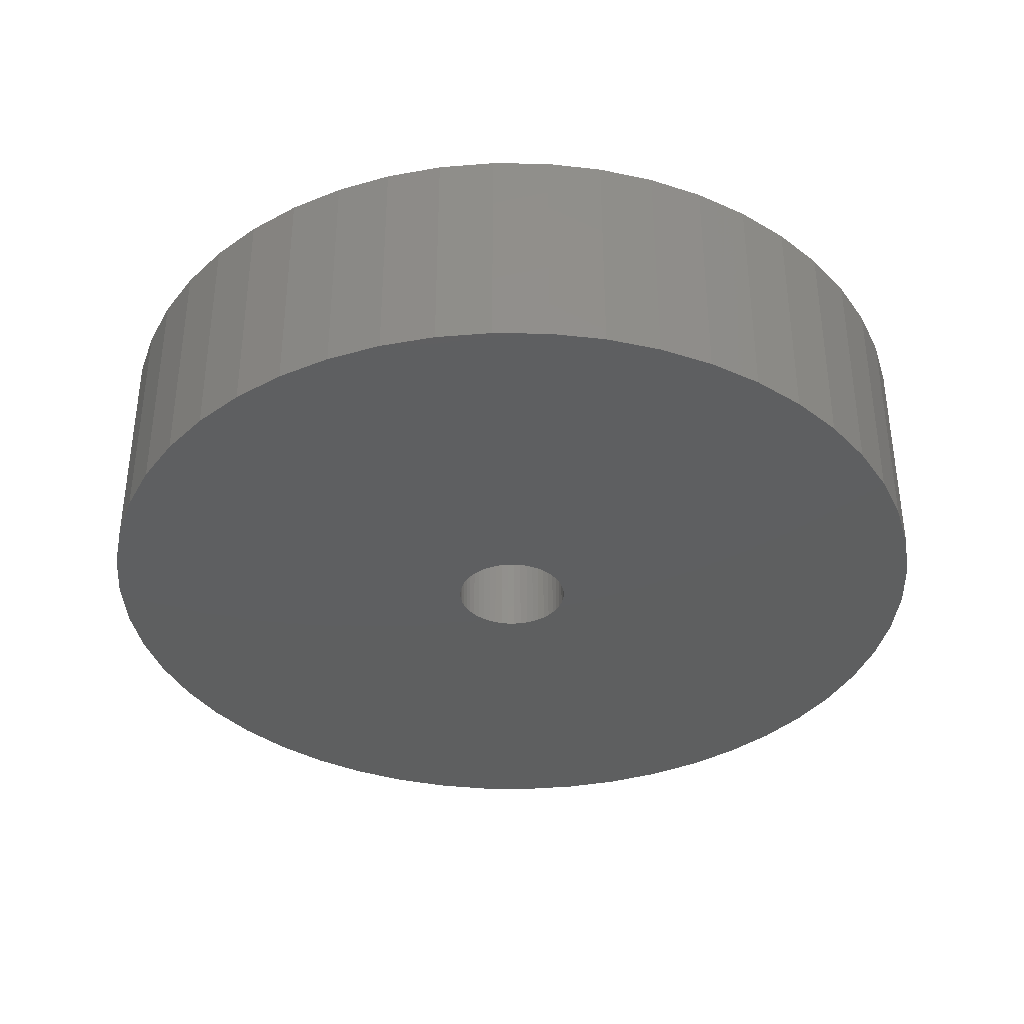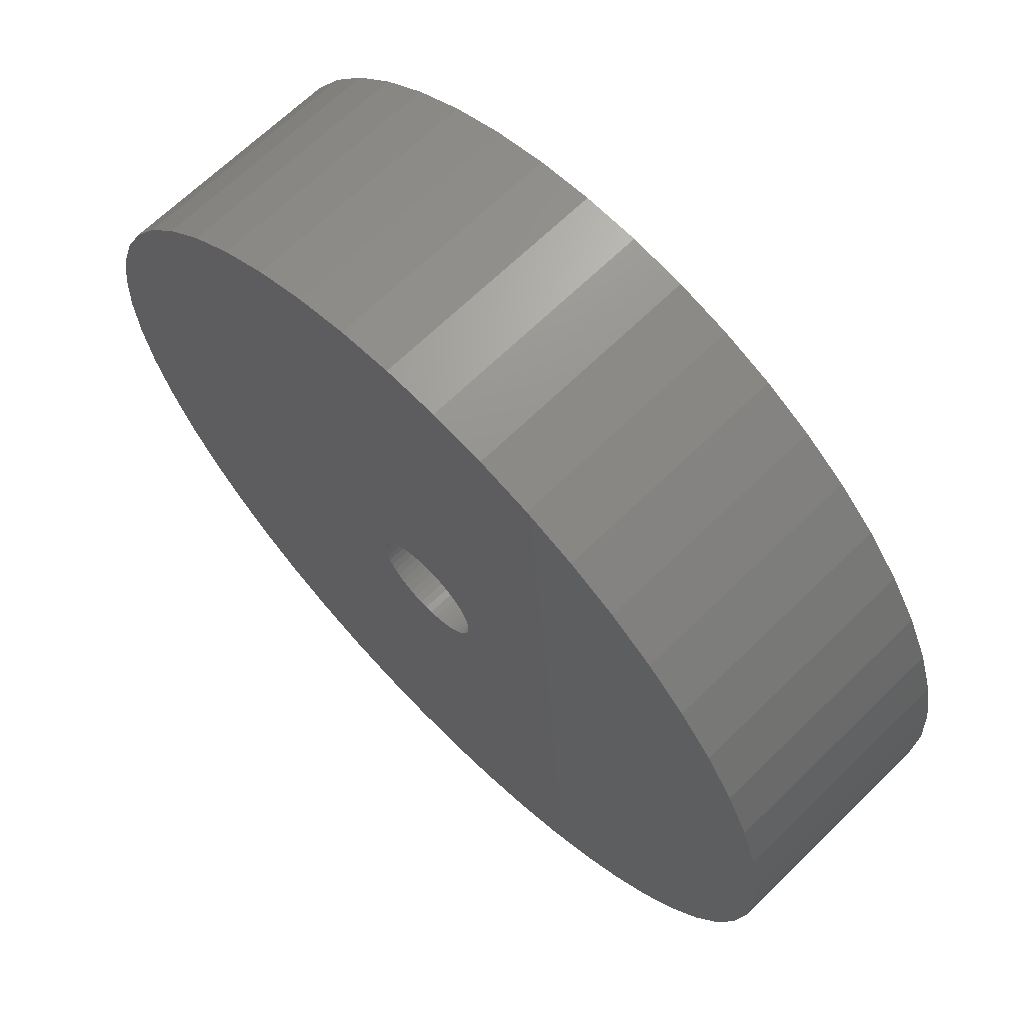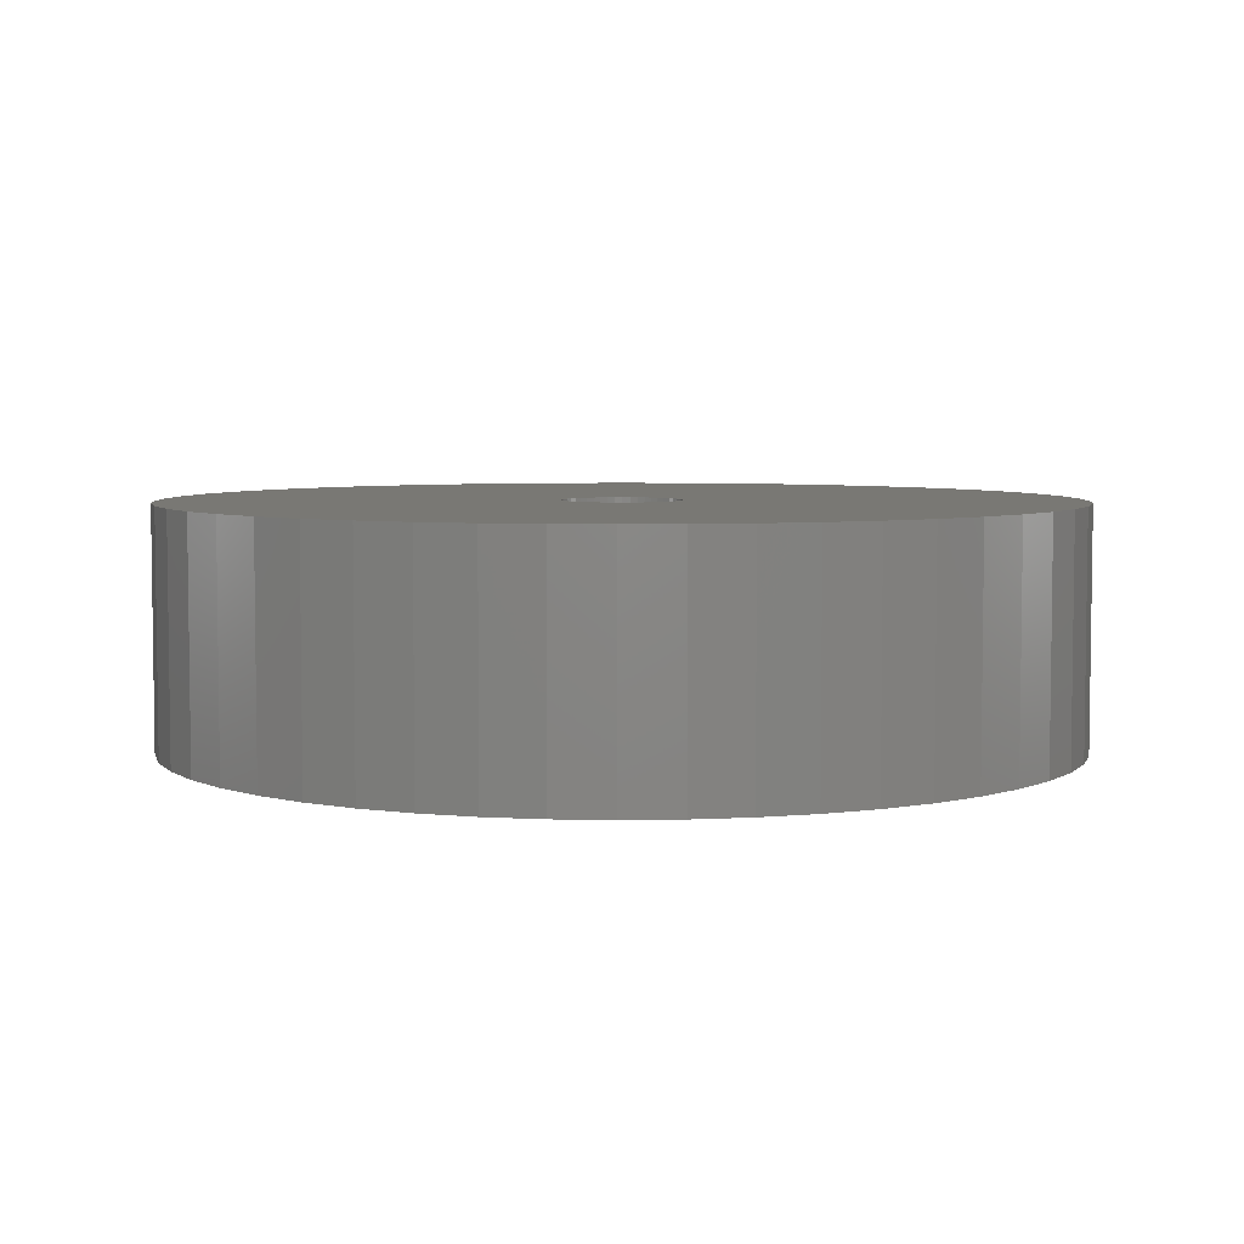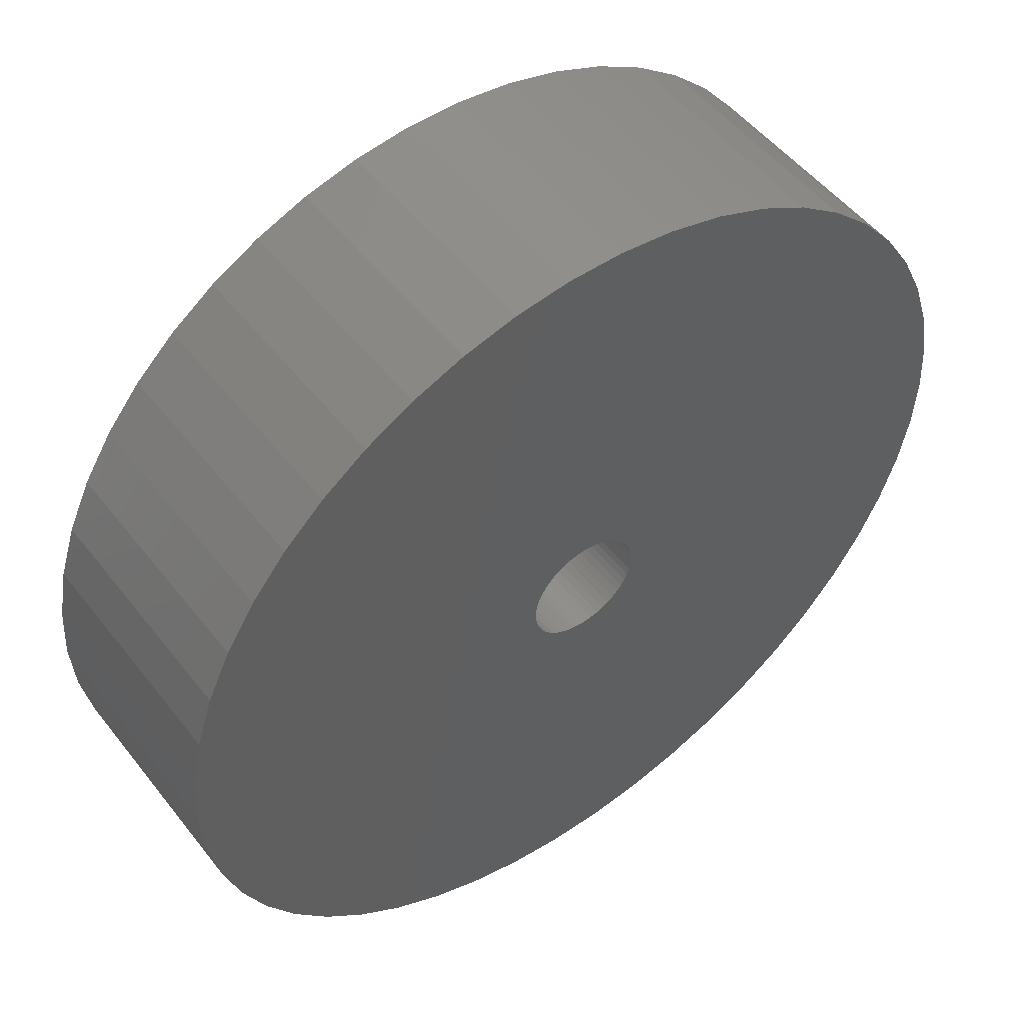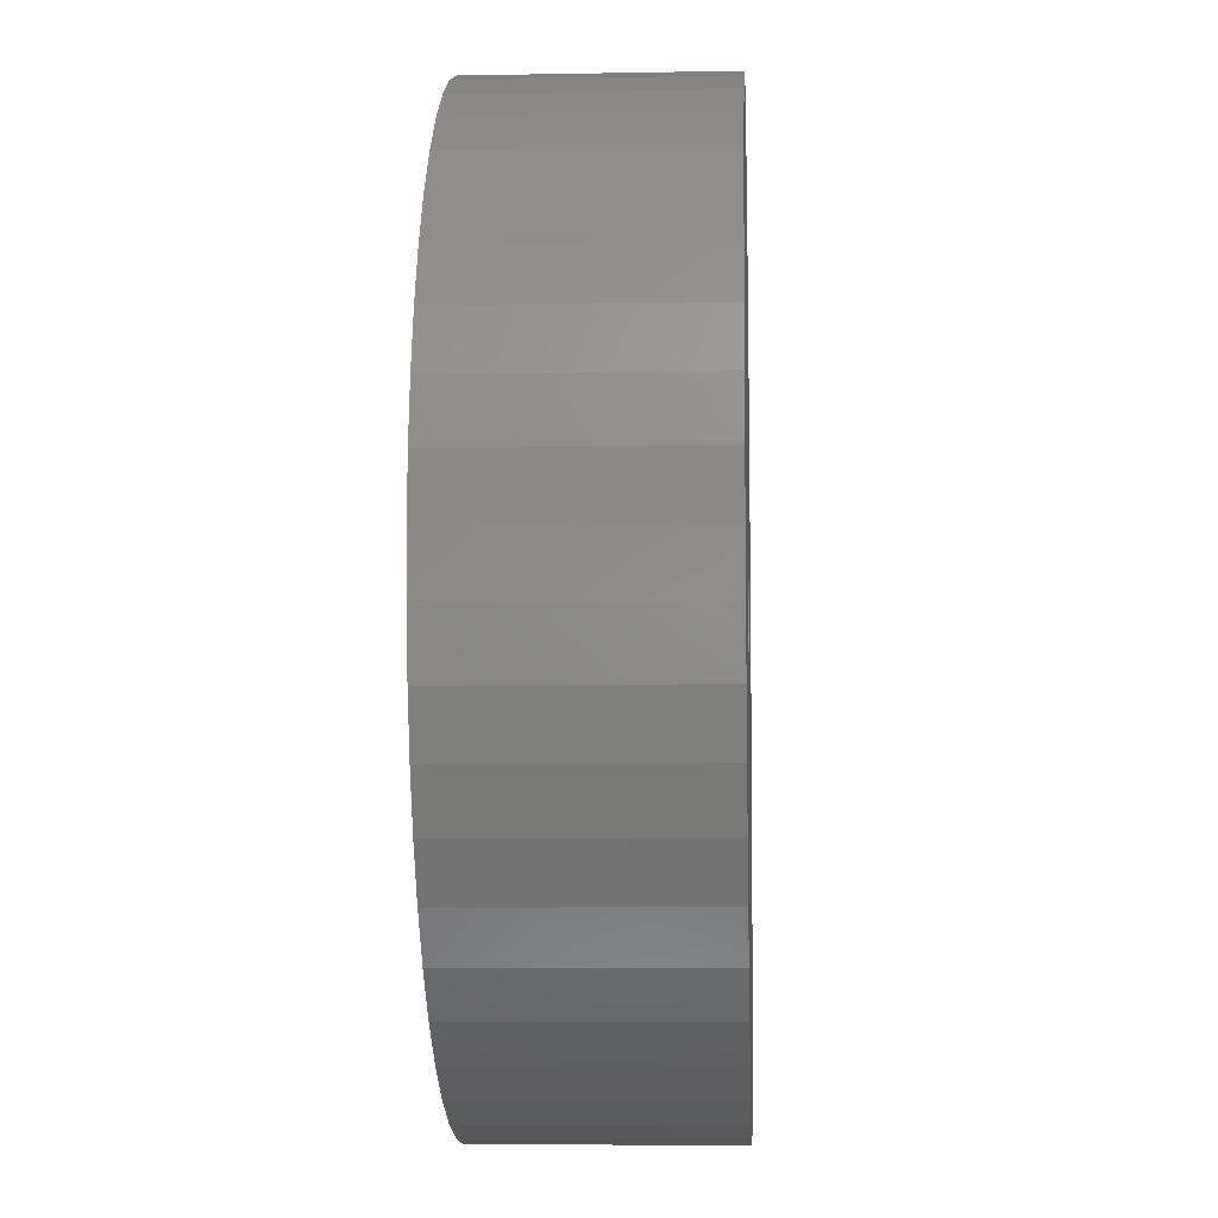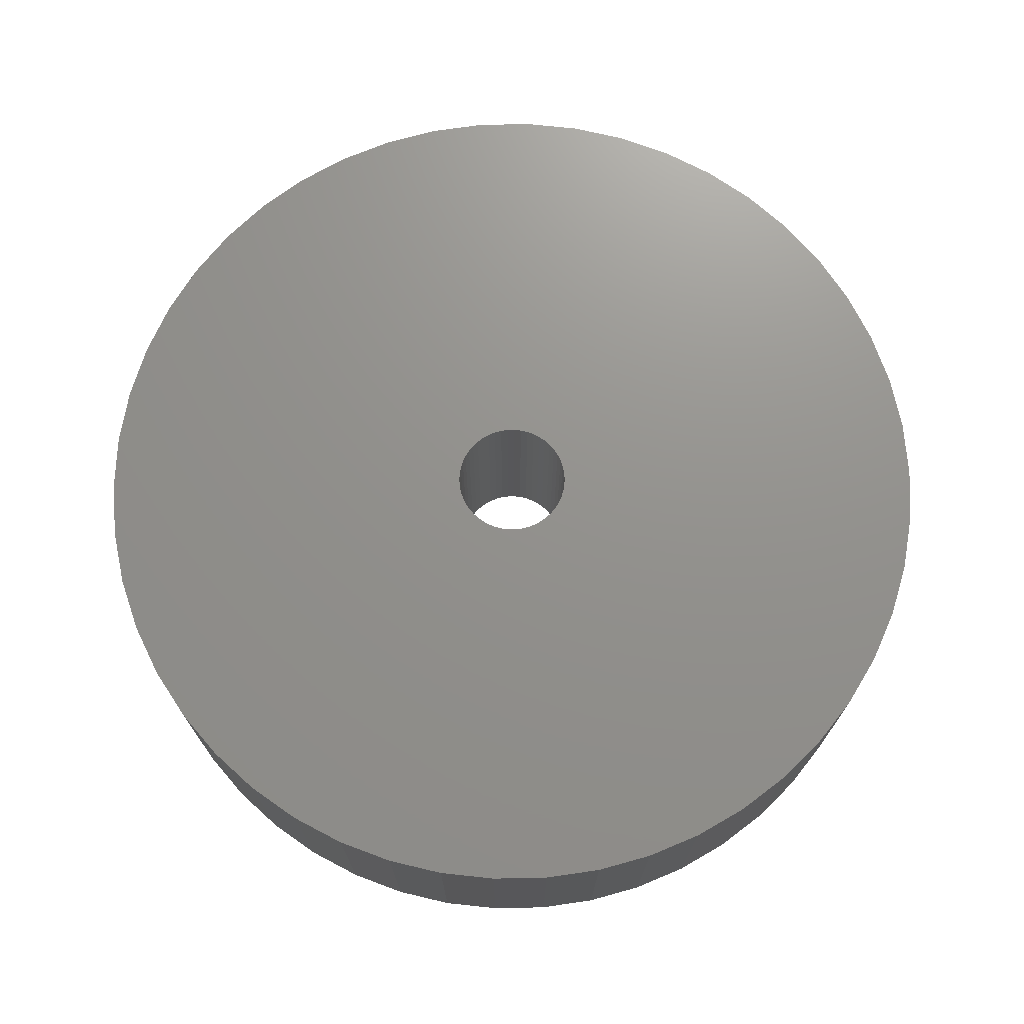
<metadata>
{"format":"stl","ext":"stl","renderer":"f3d","projection":"perspective","resolution":1024,"background":"white","views":[{"elev":-37.0,"azim":-15.5,"up":"+Z"},{"elev":66.9,"azim":45.6,"up":"+Y"},{"elev":5.2,"azim":4.1,"up":"+Z"},{"elev":51.1,"azim":-36.7,"up":"+Y"},{"elev":-7.6,"azim":93.0,"up":"+Y"},{"elev":71.9,"azim":-130.7,"up":"+Z"}]}
</metadata>
<code>
# stl→obj: 200 verts, 400 faces
v 17 0 4.5
v 16.87 2.131 -4.5
v 16.87 2.131 4.5
v 17 0 -4.5
v -17 0 -4.5
v -16.87 2.131 4.5
v -16.87 2.131 -4.5
v -17 0 4.5
v 1.067 16.97 -4.5
v -1.067 16.97 4.5
v 1.067 16.97 4.5
v -1.067 16.97 -4.5
v -1.067 -16.97 -4.5
v 1.067 -16.97 4.5
v -1.067 -16.97 4.5
v 1.067 -16.97 -4.5
v 10.84 -13.1 -4.5
v 12.39 -11.64 4.5
v 10.84 -13.1 4.5
v 12.39 -11.64 -4.5
v 12.39 11.64 -4.5
v 10.84 13.1 4.5
v 12.39 11.64 4.5
v 10.84 13.1 -4.5
v -10.84 13.1 -4.5
v -12.39 11.64 4.5
v -10.84 13.1 4.5
v -12.39 11.64 -4.5
v -5.253 16.17 -4.5
v -7.238 15.38 4.5
v -5.253 16.17 4.5
v -7.238 15.38 -4.5
v 15.81 6.258 4.5
v 14.9 8.19 -4.5
v 14.9 8.19 4.5
v 15.81 6.258 -4.5
v 7.238 15.38 -4.5
v 5.253 16.17 4.5
v 7.238 15.38 4.5
v 5.253 16.17 -4.5
v 3.185 16.7 4.5
v 3.185 16.7 -4.5
v 9.109 14.35 -4.5
v 9.109 14.35 4.5
v -15.81 6.258 -4.5
v -14.9 8.19 4.5
v -14.9 8.19 -4.5
v -15.81 6.258 4.5
v -13.75 9.992 4.5
v -13.75 9.992 -4.5
v 2.25 0 4.5
v 2.232 0.282 4.5
v 16.47 4.228 4.5
v 16.87 -2.131 4.5
v 2.179 0.5596 4.5
v 2.232 -0.282 4.5
v 2.092 0.8283 4.5
v 16.47 -4.228 4.5
v 1.972 1.084 4.5
v 13.75 9.992 4.5
v 2.179 -0.5596 4.5
v 1.82 1.323 4.5
v 15.81 -6.258 4.5
v 1.64 1.54 4.5
v 2.092 -0.8283 4.5
v 1.434 1.734 4.5
v 14.9 -8.19 4.5
v 1.206 1.9 4.5
v 1.972 -1.084 4.5
v 0.958 2.036 4.5
v 13.75 -9.992 4.5
v 0.6953 2.14 4.5
v 1.82 -1.323 4.5
v 0.4216 2.21 4.5
v 0.1413 2.246 4.5
v -0.1413 2.246 4.5
v -0.4216 2.21 4.5
v -3.185 16.7 4.5
v -0.6953 2.14 4.5
v -0.958 2.036 4.5
v -1.206 1.9 4.5
v -9.109 14.35 4.5
v -1.434 1.734 4.5
v -1.64 1.54 4.5
v -1.82 1.323 4.5
v 1.64 -1.54 4.5
v 1.434 -1.734 4.5
v 9.109 -14.35 4.5
v 1.206 -1.9 4.5
v 7.238 -15.38 4.5
v 0.958 -2.036 4.5
v 5.253 -16.17 4.5
v 0.6953 -2.14 4.5
v 3.185 -16.7 4.5
v 0.4216 -2.21 4.5
v 0.1413 -2.246 4.5
v -0.1413 -2.246 4.5
v -0.4216 -2.21 4.5
v -3.185 -16.7 4.5
v -0.6953 -2.14 4.5
v -5.253 -16.17 4.5
v -0.958 -2.036 4.5
v -7.238 -15.38 4.5
v -1.206 -1.9 4.5
v -9.109 -14.35 4.5
v -1.434 -1.734 4.5
v -10.84 -13.1 4.5
v -1.64 -1.54 4.5
v -12.39 -11.64 4.5
v -1.82 -1.323 4.5
v -13.75 -9.992 4.5
v -1.972 -1.084 4.5
v -14.9 -8.19 4.5
v -2.092 -0.8283 4.5
v -15.81 -6.258 4.5
v -2.179 -0.5596 4.5
v -16.47 -4.228 4.5
v -2.232 -0.282 4.5
v -16.87 -2.131 4.5
v -2.25 0 4.5
v -1.972 1.084 4.5
v -2.092 0.8283 4.5
v -2.179 0.5596 4.5
v -16.47 4.228 4.5
v -2.232 0.282 4.5
v -9.109 14.35 -4.5
v -3.185 16.7 -4.5
v 2.25 0 -4.5
v 16.87 -2.131 -4.5
v 2.232 -0.282 -4.5
v 16.47 -4.228 -4.5
v 2.179 -0.5596 -4.5
v 15.81 -6.258 -4.5
v 2.232 0.282 -4.5
v 2.092 -0.8283 -4.5
v 14.9 -8.19 -4.5
v 16.47 4.228 -4.5
v 1.972 -1.084 -4.5
v 13.75 -9.992 -4.5
v 2.179 0.5596 -4.5
v 1.82 -1.323 -4.5
v 1.64 -1.54 -4.5
v 2.092 0.8283 -4.5
v 1.434 -1.734 -4.5
v 9.109 -14.35 -4.5
v 1.206 -1.9 -4.5
v 7.238 -15.38 -4.5
v 1.972 1.084 -4.5
v 0.958 -2.036 -4.5
v 5.253 -16.17 -4.5
v 13.75 9.992 -4.5
v 0.6953 -2.14 -4.5
v 3.185 -16.7 -4.5
v 1.82 1.323 -4.5
v 0.4216 -2.21 -4.5
v 0.1413 -2.246 -4.5
v -0.1413 -2.246 -4.5
v -0.4216 -2.21 -4.5
v -3.185 -16.7 -4.5
v -0.6953 -2.14 -4.5
v -5.253 -16.17 -4.5
v -0.958 -2.036 -4.5
v -7.238 -15.38 -4.5
v -1.206 -1.9 -4.5
v -9.109 -14.35 -4.5
v -1.434 -1.734 -4.5
v -10.84 -13.1 -4.5
v -1.64 -1.54 -4.5
v -12.39 -11.64 -4.5
v -1.82 -1.323 -4.5
v 1.64 1.54 -4.5
v 1.434 1.734 -4.5
v 1.206 1.9 -4.5
v 0.958 2.036 -4.5
v 0.6953 2.14 -4.5
v 0.4216 2.21 -4.5
v 0.1413 2.246 -4.5
v -0.1413 2.246 -4.5
v -0.4216 2.21 -4.5
v -0.6953 2.14 -4.5
v -0.958 2.036 -4.5
v -1.206 1.9 -4.5
v -1.434 1.734 -4.5
v -1.64 1.54 -4.5
v -1.82 1.323 -4.5
v -1.972 1.084 -4.5
v -2.092 0.8283 -4.5
v -2.179 0.5596 -4.5
v -16.47 4.228 -4.5
v -2.232 0.282 -4.5
v -2.25 0 -4.5
v -13.75 -9.992 -4.5
v -1.972 -1.084 -4.5
v -14.9 -8.19 -4.5
v -2.092 -0.8283 -4.5
v -15.81 -6.258 -4.5
v -2.179 -0.5596 -4.5
v -16.47 -4.228 -4.5
v -2.232 -0.282 -4.5
v -16.87 -2.131 -4.5
f 1 2 3
f 2 1 4
f 5 6 7
f 6 5 8
f 9 10 11
f 10 9 12
f 13 14 15
f 14 13 16
f 17 18 19
f 18 17 20
f 21 22 23
f 22 21 24
f 25 26 27
f 26 25 28
f 29 30 31
f 30 29 32
f 33 34 35
f 34 33 36
f 37 38 39
f 38 37 40
f 40 41 38
f 41 40 42
f 43 39 44
f 39 43 37
f 45 46 47
f 46 45 48
f 47 49 50
f 49 47 46
f 51 1 3
f 52 3 53
f 1 51 54
f 55 53 33
f 56 54 51
f 57 33 35
f 54 56 58
f 59 35 60
f 61 58 56
f 62 60 23
f 58 61 63
f 64 23 22
f 65 63 61
f 66 22 44
f 63 65 67
f 68 44 39
f 69 67 65
f 70 39 38
f 67 69 71
f 72 38 41
f 73 71 69
f 71 73 18
f 3 52 51
f 53 55 52
f 33 57 55
f 35 59 57
f 60 62 59
f 23 64 62
f 22 66 64
f 44 68 66
f 74 41 11
f 39 70 68
f 38 72 70
f 41 74 72
f 11 75 74
f 11 76 75
f 10 76 11
f 76 10 77
f 78 77 10
f 77 78 79
f 31 79 78
f 79 31 80
f 30 80 31
f 80 30 81
f 82 81 30
f 81 82 83
f 27 83 82
f 83 27 84
f 84 26 85
f 26 84 27
f 86 18 73
f 18 86 19
f 87 19 86
f 19 87 88
f 89 88 87
f 88 89 90
f 91 90 89
f 90 91 92
f 93 92 91
f 92 93 94
f 95 94 93
f 94 95 14
f 96 14 95
f 97 14 96
f 15 97 98
f 99 98 100
f 101 100 102
f 97 15 14
f 103 102 104
f 105 104 106
f 107 106 108
f 109 108 110
f 111 110 112
f 113 112 114
f 115 114 116
f 117 116 118
f 98 99 15
f 119 118 120
f 49 85 26
f 85 49 121
f 100 101 99
f 46 121 49
f 102 103 101
f 121 46 122
f 104 105 103
f 48 122 46
f 106 107 105
f 122 48 123
f 108 109 107
f 124 123 48
f 110 111 109
f 123 124 125
f 112 113 111
f 6 125 124
f 114 115 113
f 125 6 120
f 116 117 115
f 8 120 6
f 118 119 117
f 120 8 119
f 126 27 82
f 27 126 25
f 12 78 10
f 78 12 127
f 128 4 129
f 130 129 131
f 4 128 2
f 132 131 133
f 134 2 128
f 135 133 136
f 2 134 137
f 138 136 139
f 140 137 134
f 141 139 20
f 137 140 36
f 142 20 17
f 143 36 140
f 144 17 145
f 36 143 34
f 146 145 147
f 148 34 143
f 149 147 150
f 34 148 151
f 152 150 153
f 154 151 148
f 151 154 21
f 129 130 128
f 131 132 130
f 133 135 132
f 136 138 135
f 139 141 138
f 20 142 141
f 17 144 142
f 145 146 144
f 155 153 16
f 147 149 146
f 150 152 149
f 153 155 152
f 16 156 155
f 16 157 156
f 13 157 16
f 157 13 158
f 159 158 13
f 158 159 160
f 161 160 159
f 160 161 162
f 163 162 161
f 162 163 164
f 165 164 163
f 164 165 166
f 167 166 165
f 166 167 168
f 168 169 170
f 169 168 167
f 171 21 154
f 21 171 24
f 172 24 171
f 24 172 43
f 173 43 172
f 43 173 37
f 174 37 173
f 37 174 40
f 175 40 174
f 40 175 42
f 176 42 175
f 42 176 9
f 177 9 176
f 178 9 177
f 12 178 179
f 127 179 180
f 29 180 181
f 178 12 9
f 32 181 182
f 126 182 183
f 25 183 184
f 28 184 185
f 50 185 186
f 47 186 187
f 45 187 188
f 189 188 190
f 179 127 12
f 7 190 191
f 192 170 169
f 170 192 193
f 180 29 127
f 194 193 192
f 181 32 29
f 193 194 195
f 182 126 32
f 196 195 194
f 183 25 126
f 195 196 197
f 184 28 25
f 198 197 196
f 185 50 28
f 197 198 199
f 186 47 50
f 200 199 198
f 187 45 47
f 199 200 191
f 188 189 45
f 5 191 200
f 190 7 189
f 191 5 7
f 16 94 14
f 94 16 153
f 53 36 33
f 36 53 137
f 3 137 53
f 137 3 2
f 60 21 23
f 21 60 151
f 35 151 60
f 151 35 34
f 42 11 41
f 11 42 9
f 24 44 22
f 44 24 43
f 50 26 28
f 26 50 49
f 189 48 45
f 48 189 124
f 7 124 189
f 124 7 6
f 54 4 1
f 4 54 129
f 67 133 63
f 133 67 136
f 165 103 105
f 103 165 163
f 192 113 194
f 113 192 111
f 194 115 196
f 115 194 113
f 145 19 88
f 19 145 17
f 150 90 92
f 90 150 147
f 32 82 30
f 82 32 126
f 127 31 78
f 31 127 29
f 63 131 58
f 131 63 133
f 169 107 109
f 107 169 167
f 200 8 5
f 8 200 119
f 198 119 200
f 119 198 117
f 196 117 198
f 117 196 115
f 147 88 90
f 88 147 145
f 153 92 94
f 92 153 150
f 58 129 54
f 129 58 131
f 71 136 67
f 136 71 139
f 18 139 71
f 139 18 20
f 159 15 99
f 15 159 13
f 163 101 103
f 101 163 161
f 167 105 107
f 105 167 165
f 169 111 192
f 111 169 109
f 161 99 101
f 99 161 159
f 128 52 134
f 52 128 51
f 120 190 125
f 190 120 191
f 178 75 76
f 75 178 177
f 156 97 96
f 97 156 157
f 142 73 141
f 73 142 86
f 172 64 66
f 64 172 171
f 184 83 84
f 83 184 183
f 181 79 80
f 79 181 180
f 143 59 148
f 59 143 57
f 134 55 140
f 55 134 52
f 175 70 72
f 70 175 174
f 176 72 74
f 72 176 175
f 173 66 68
f 66 173 172
f 121 185 85
f 185 121 186
f 85 184 84
f 184 85 185
f 123 187 122
f 187 123 188
f 182 80 81
f 80 182 181
f 179 76 77
f 76 179 178
f 155 96 95
f 96 155 156
f 140 57 143
f 57 140 55
f 154 64 171
f 64 154 62
f 148 62 154
f 62 148 59
f 177 74 75
f 74 177 176
f 174 68 70
f 68 174 173
f 122 186 121
f 186 122 187
f 125 188 123
f 188 125 190
f 183 81 83
f 81 183 182
f 180 77 79
f 77 180 179
f 141 69 138
f 69 141 73
f 132 56 130
f 56 132 61
f 142 87 86
f 87 142 144
f 149 93 91
f 93 149 152
f 135 61 132
f 61 135 65
f 138 65 135
f 65 138 69
f 130 51 128
f 51 130 56
f 164 106 104
f 106 164 166
f 108 170 110
f 170 108 168
f 112 195 114
f 195 112 193
f 114 197 116
f 197 114 195
f 118 191 120
f 191 118 199
f 144 89 87
f 89 144 146
f 146 91 89
f 91 146 149
f 152 95 93
f 95 152 155
f 157 98 97
f 98 157 158
f 162 104 102
f 104 162 164
f 166 108 106
f 108 166 168
f 110 193 112
f 193 110 170
f 116 199 118
f 199 116 197
f 158 100 98
f 100 158 160
f 160 102 100
f 102 160 162

</code>
